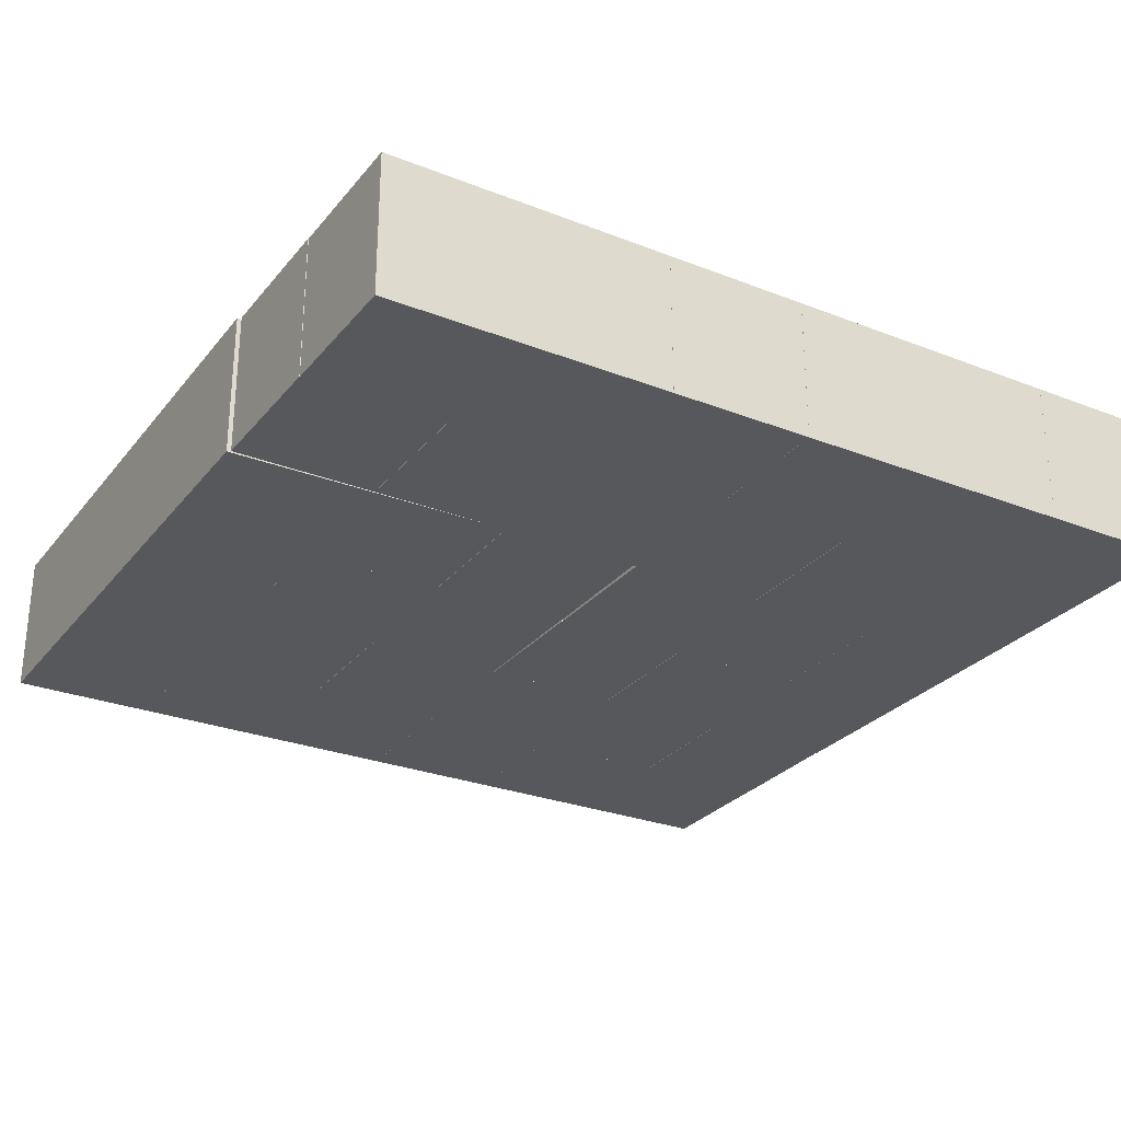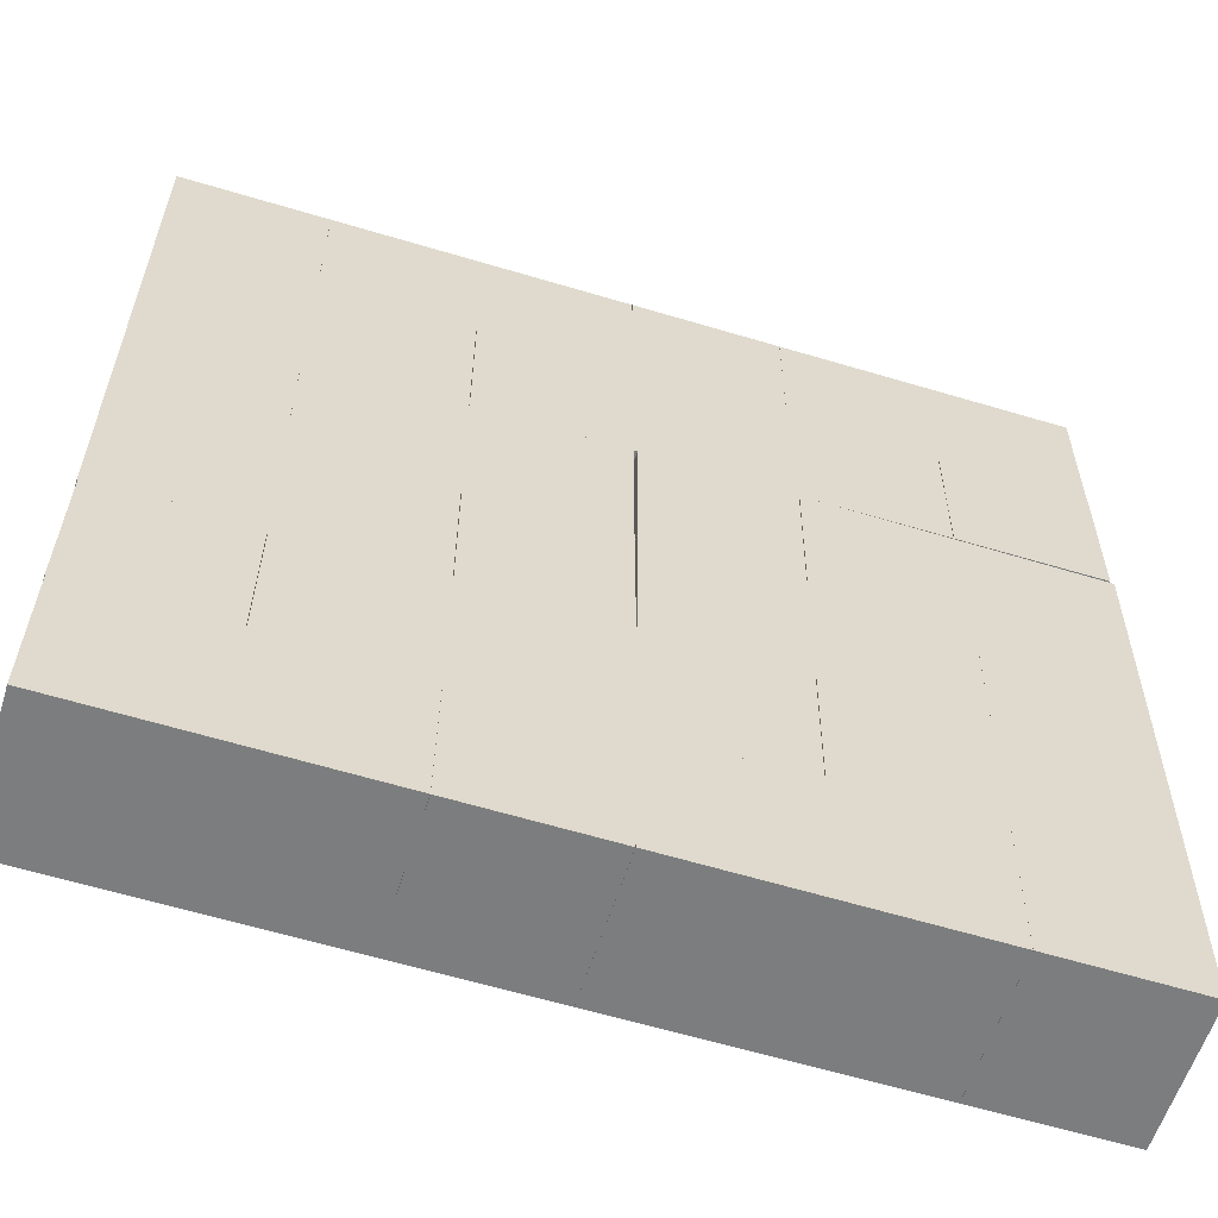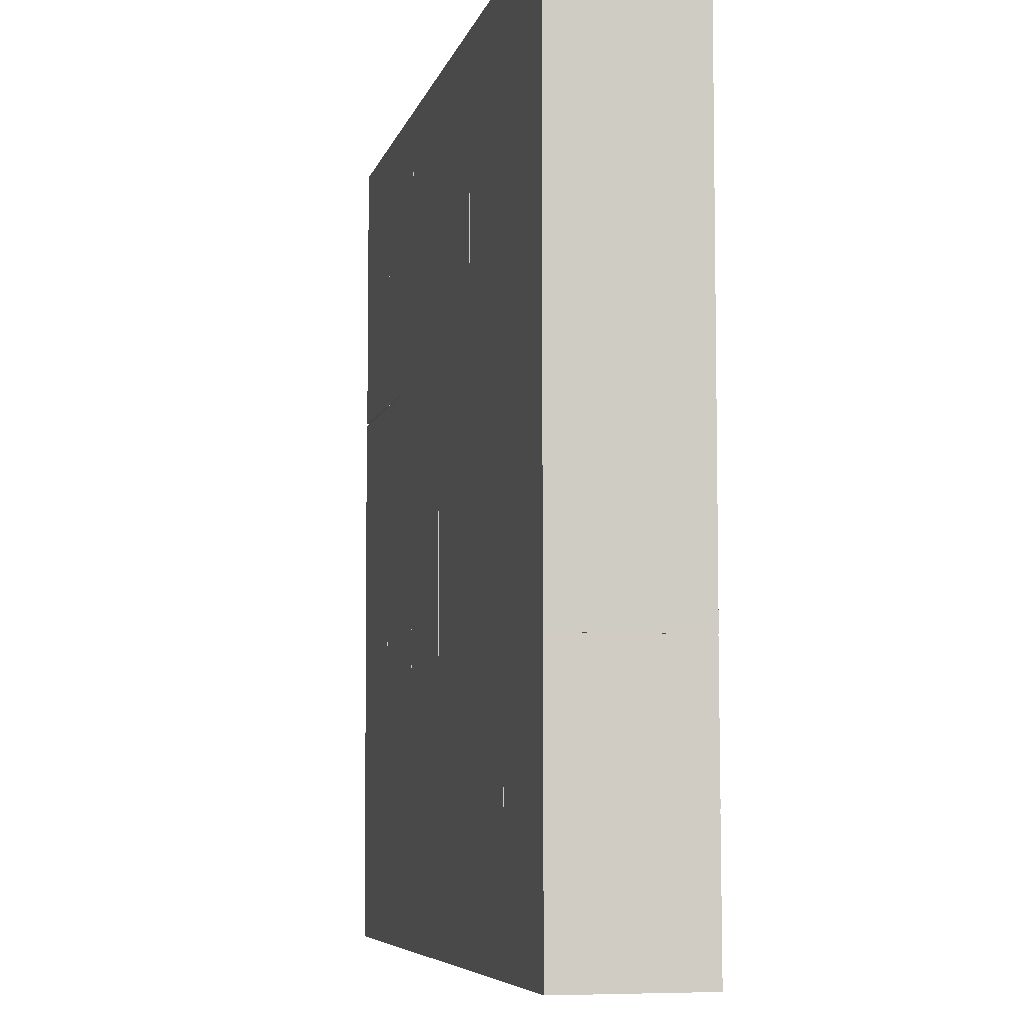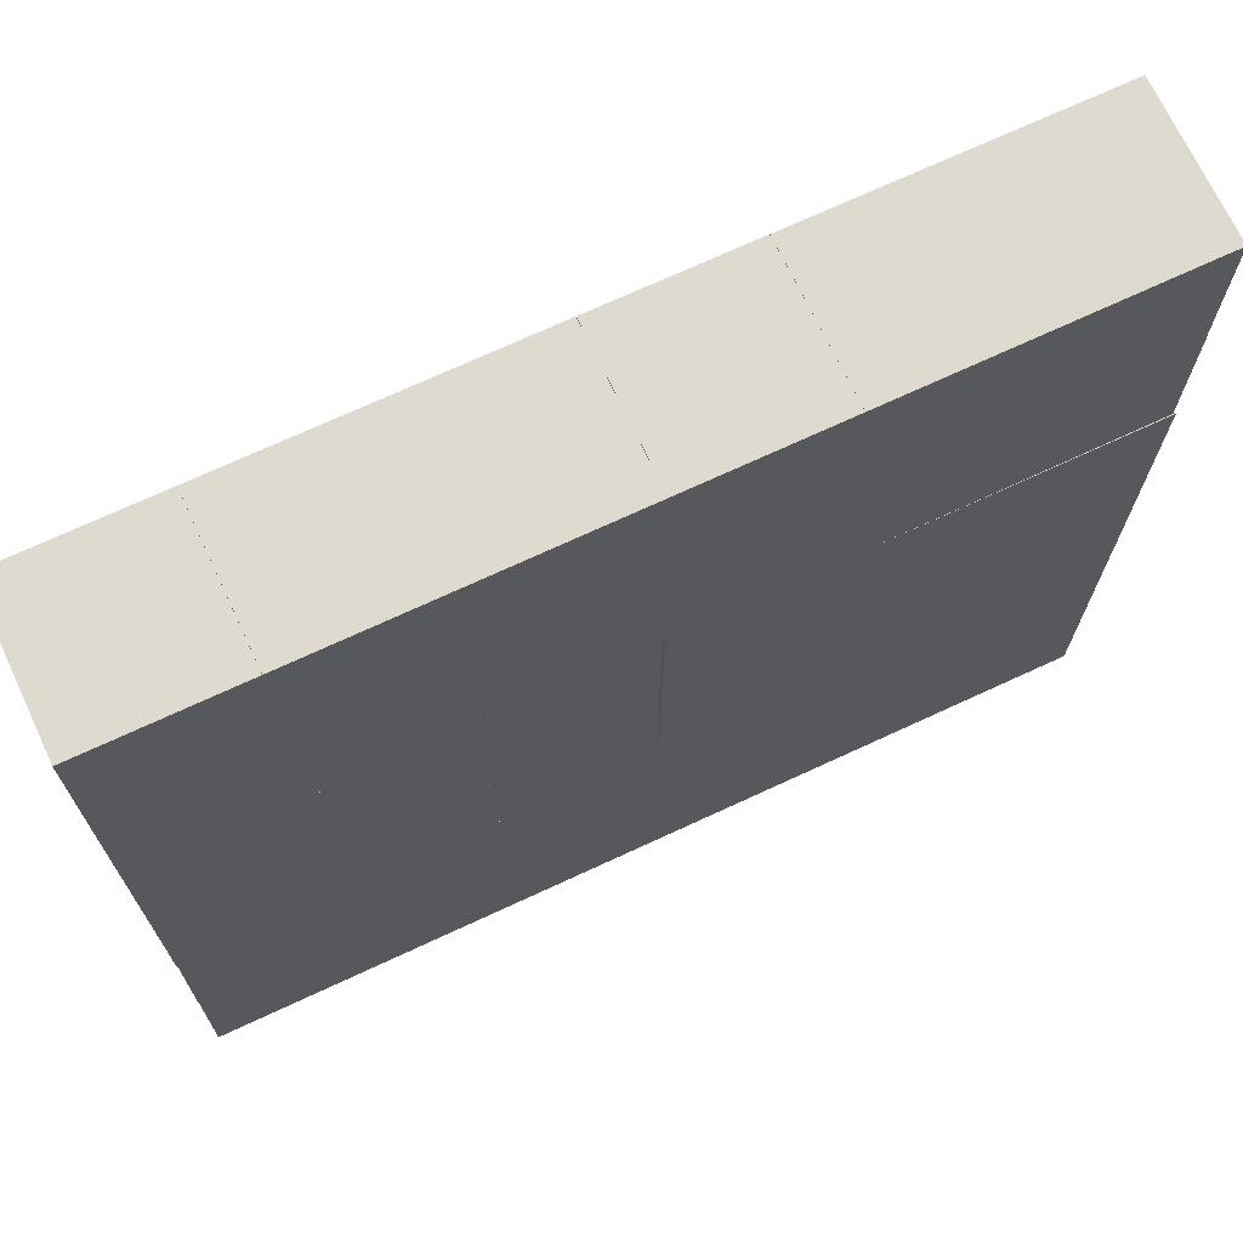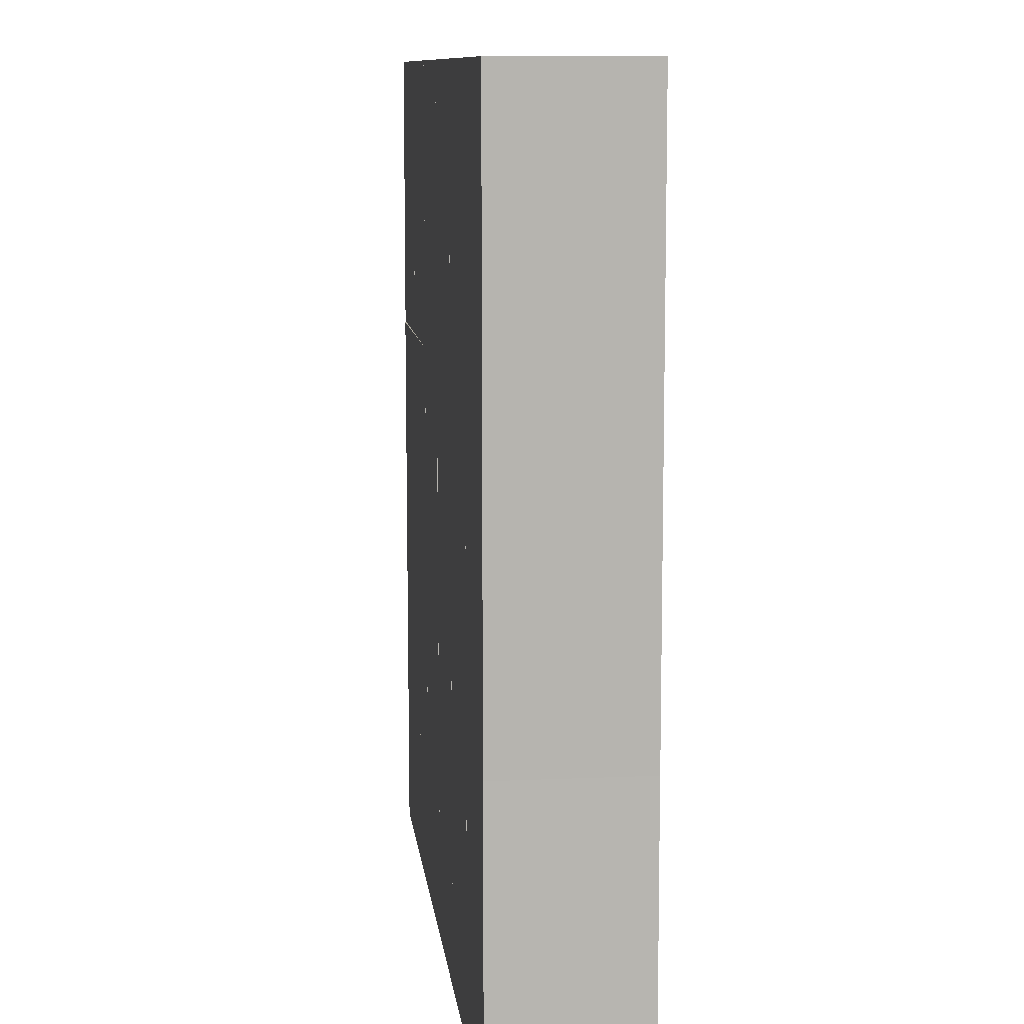
<metadata>
{"format":"obj","ext":"obj","renderer":"f3d","projection":"perspective","resolution":1024,"background":"white","views":[{"elev":-28.0,"azim":-31.0,"up":"+Y"},{"elev":-58.8,"azim":162.8,"up":"+Z"},{"elev":-6.0,"azim":77.4,"up":"+Z"},{"elev":70.7,"azim":154.9,"up":"+Z"},{"elev":10.2,"azim":83.6,"up":"+Z"}]}
</metadata>
<code>
o Cube.338_Cube.021
v 13.06 -0.2581 -71.06
v 13.06 0.9329 -71.06
v 11.86 0.9329 -71.07
v 11.86 -0.2581 -71.07
v 11.88 0.9329 -72.26
v 11.88 -0.2581 -72.26
v 13.07 0.9329 -72.25
v 13.07 -0.2581 -72.25
f 1 2 3 4
f 4 3 5 6
f 6 5 7 8
f 8 7 2 1
f 4 6 8 1
f 5 3 2 7
o Cube.368_Cube.021
v 14.23 -0.2581 -67.5
v 14.23 0.9329 -67.5
v 15.42 0.9329 -67.5
v 15.42 -0.2581 -67.5
v 15.42 0.9329 -66.31
v 15.42 -0.2581 -66.31
v 14.23 0.9329 -66.31
v 14.23 -0.2581 -66.31
f 9 10 11 12
f 12 11 13 14
f 14 13 15 16
f 16 15 10 9
f 12 14 16 9
f 13 11 10 15
o Cube.364_Cube.021
v 16.62 -0.2581 -68.69
v 16.62 0.9329 -68.69
v 17.81 0.9329 -68.69
v 17.81 -0.2581 -68.69
v 17.8 0.9329 -67.49
v 17.8 -0.2581 -67.49
v 16.61 0.9329 -67.5
v 16.61 -0.2581 -67.5
f 17 18 19 20
f 20 19 21 22
f 22 21 23 24
f 24 23 18 17
f 20 22 24 17
f 21 19 18 23
o Cube.372_Cube.021
v 15.42 -0.2581 -66.33
v 15.42 0.9329 -66.33
v 16.61 0.9329 -66.32
v 16.61 -0.2581 -66.32
v 16.61 0.9329 -65.13
v 16.61 -0.2581 -65.13
v 15.42 0.9329 -65.14
v 15.42 -0.2581 -65.14
f 25 26 27 28
f 28 27 29 30
f 30 29 31 32
f 32 31 26 25
f 28 30 32 25
f 29 27 26 31
o Cube.335_Cube.017
v 19 -0.2581 -70.99
v 19 0.9329 -70.99
v 17.81 0.9329 -71
v 17.81 -0.2581 -71
v 17.83 0.9329 -72.19
v 17.83 -0.2581 -72.19
v 19.02 0.9329 -72.18
v 19.02 -0.2581 -72.18
f 33 34 35 36
f 36 35 37 38
f 38 37 39 40
f 40 39 34 33
f 36 38 40 33
f 37 35 34 39
o Cube.360_Cube.021
v 15.43 -0.2581 -69.87
v 15.43 0.9329 -69.87
v 16.62 0.9329 -69.86
v 16.62 -0.2581 -69.86
v 16.62 0.9329 -68.67
v 16.62 -0.2581 -68.67
v 15.42 0.9329 -68.67
v 15.42 -0.2581 -68.67
f 41 42 43 44
f 44 43 45 46
f 46 45 47 48
f 48 47 42 41
f 44 46 48 41
f 45 43 42 47
o Cube.330_Cube.017
v 18.99 -0.2581 -69.81
v 18.99 0.9329 -69.81
v 17.8 0.9329 -69.83
v 17.8 -0.2581 -69.83
v 17.82 0.9329 -71.02
v 17.82 -0.2581 -71.02
v 19.01 0.9329 -71
v 19.01 -0.2581 -71
f 49 50 51 52
f 52 51 53 54
f 54 53 55 56
f 56 55 50 49
f 52 54 56 49
f 53 51 50 55
o Cube.369_Cube.021
v 14.23 -0.2581 -66.33
v 14.23 0.9329 -66.33
v 15.42 0.9329 -66.33
v 15.42 -0.2581 -66.33
v 15.42 0.9329 -65.14
v 15.42 -0.2581 -65.14
v 14.23 0.9329 -65.14
v 14.23 -0.2581 -65.14
f 57 58 59 60
f 60 59 61 62
f 62 61 63 64
f 64 63 58 57
f 60 62 64 57
f 61 59 58 63
o Cube.341_Cube.021
v 15.42 -0.2581 -69.85
v 15.42 0.9329 -69.85
v 14.23 0.9329 -69.87
v 14.23 -0.2581 -69.87
v 14.25 0.9329 -71.06
v 14.25 -0.2581 -71.06
v 15.44 0.9329 -71.04
v 15.44 -0.2581 -71.04
f 65 66 67 68
f 68 67 69 70
f 70 69 71 72
f 72 71 66 65
f 68 70 72 65
f 69 67 66 71
o Cube.327_Cube.021
v 13.03 -0.2581 -68.69
v 13.03 0.9329 -68.69
v 11.84 0.9329 -68.71
v 11.84 -0.2581 -68.71
v 11.85 0.9329 -69.9
v 11.85 -0.2581 -69.9
v 13.04 0.9329 -69.88
v 13.04 -0.2581 -69.88
f 73 74 75 76
f 76 75 77 78
f 78 77 79 80
f 80 79 74 73
f 76 78 80 73
f 77 75 74 79
o Cube.365_Cube.021
v 15.43 -0.2581 -68.69
v 15.43 0.9329 -68.69
v 16.62 0.9329 -68.69
v 16.62 -0.2581 -68.69
v 16.62 0.9329 -67.5
v 16.62 -0.2581 -67.5
v 15.43 0.9329 -67.5
v 15.43 -0.2581 -67.5
f 81 82 83 84
f 84 83 85 86
f 86 85 87 88
f 88 87 82 81
f 84 86 88 81
f 85 83 82 87
o Cube.376_Cube.021
v 16.62 -0.2581 -67.5
v 16.62 0.9329 -67.5
v 17.81 0.9329 -67.5
v 17.81 -0.2581 -67.5
v 17.8 0.9329 -66.3
v 17.8 -0.2581 -66.3
v 16.61 0.9329 -66.31
v 16.61 -0.2581 -66.31
f 89 90 91 92
f 92 91 93 94
f 94 93 95 96
f 96 95 90 89
f 92 94 96 89
f 93 91 90 95
o Cube.339_Cube.021
v 13.04 -0.2581 -69.88
v 13.04 0.9329 -69.88
v 11.85 0.9329 -69.9
v 11.85 -0.2581 -69.9
v 11.86 0.9329 -71.09
v 11.86 -0.2581 -71.09
v 13.06 0.9329 -71.07
v 13.06 -0.2581 -71.07
f 97 98 99 100
f 100 99 101 102
f 102 101 103 104
f 104 103 98 97
f 100 102 104 97
f 101 99 98 103
o Cube.333_Cube.021
v 16.63 -0.2581 -71.01
v 16.63 0.9329 -71.01
v 15.43 0.9329 -71.03
v 15.43 -0.2581 -71.03
v 15.45 0.9329 -72.22
v 15.45 -0.2581 -72.22
v 16.64 0.9329 -72.21
v 16.64 -0.2581 -72.21
f 105 106 107 108
f 108 107 109 110
f 110 109 111 112
f 112 111 106 105
f 108 110 112 105
f 109 107 106 111
o Cube.337_Cube.021
v 14.25 -0.2581 -71.04
v 14.25 0.9329 -71.04
v 13.06 0.9329 -71.06
v 13.06 -0.2581 -71.06
v 13.07 0.9329 -72.25
v 13.07 -0.2581 -72.25
v 14.26 0.9329 -72.23
v 14.26 -0.2581 -72.23
f 113 114 115 116
f 116 115 117 118
f 118 117 119 120
f 120 119 114 113
f 116 118 120 113
f 117 115 114 119
o Cube.370_Cube.021
v 13.04 -0.2581 -66.33
v 13.04 0.9329 -66.33
v 14.23 0.9329 -66.33
v 14.23 -0.2581 -66.33
v 14.23 0.9329 -65.14
v 14.23 -0.2581 -65.14
v 13.04 0.9329 -65.14
v 13.04 -0.2581 -65.14
f 121 122 123 124
f 124 123 125 126
f 126 125 127 128
f 128 127 122 121
f 124 126 128 121
f 125 123 122 127
o Cube.340_Cube.021
v 14.23 -0.2581 -69.87
v 14.23 0.9329 -69.87
v 13.04 0.9329 -69.88
v 13.04 -0.2581 -69.88
v 13.05 0.9329 -71.07
v 13.05 -0.2581 -71.07
v 14.24 0.9329 -71.06
v 14.24 -0.2581 -71.06
f 129 130 131 132
f 132 131 133 134
f 134 133 135 136
f 136 135 130 129
f 132 134 136 129
f 133 131 130 135
o Cube.377_Cube.021
v 15.42 -0.2581 -67.5
v 15.42 0.9329 -67.5
v 16.61 0.9329 -67.5
v 16.61 -0.2581 -67.5
v 16.61 0.9329 -66.31
v 16.61 -0.2581 -66.31
v 15.42 0.9329 -66.31
v 15.42 -0.2581 -66.31
f 137 138 139 140
f 140 139 141 142
f 142 141 143 144
f 144 143 138 137
f 140 142 144 137
f 141 139 138 143
o Cube.328_Cube.021
v 14.22 -0.2581 -68.68
v 14.22 0.9329 -68.68
v 13.03 0.9329 -68.69
v 13.03 -0.2581 -68.69
v 13.04 0.9329 -69.88
v 13.04 -0.2581 -69.88
v 14.23 0.9329 -69.87
v 14.23 -0.2581 -69.87
f 145 146 147 148
f 148 147 149 150
f 150 149 151 152
f 152 151 146 145
f 148 150 152 145
f 149 147 146 151
o Cube.366_Cube.021
v 11.85 -0.2581 -67.51
v 11.85 0.9329 -67.51
v 13.04 0.9329 -67.51
v 13.04 -0.2581 -67.51
v 13.04 0.9329 -66.32
v 13.04 -0.2581 -66.32
v 11.85 0.9329 -66.32
v 11.85 -0.2581 -66.32
f 153 154 155 156
f 156 155 157 158
f 158 157 159 160
f 160 159 154 153
f 156 158 160 153
f 157 155 154 159
o Cube.329_Cube.021
v 15.41 -0.2581 -68.66
v 15.41 0.9329 -68.66
v 14.22 0.9329 -68.68
v 14.22 -0.2581 -68.68
v 14.23 0.9329 -69.87
v 14.23 -0.2581 -69.87
v 15.42 0.9329 -69.86
v 15.42 -0.2581 -69.86
f 161 162 163 164
f 164 163 165 166
f 166 165 167 168
f 168 167 162 161
f 164 166 168 161
f 165 163 162 167
o Cube.331_Cube.021
v 17.8 -0.2581 -69.83
v 17.8 0.9329 -69.83
v 16.61 0.9329 -69.84
v 16.61 -0.2581 -69.84
v 16.62 0.9329 -71.03
v 16.62 -0.2581 -71.03
v 17.81 0.9329 -71.02
v 17.81 -0.2581 -71.02
f 169 170 171 172
f 172 171 173 174
f 174 173 175 176
f 176 175 170 169
f 172 174 176 169
f 173 171 170 175
o Cube.324_Cube.021
v 15.4 -0.2581 -67.49
v 15.4 0.9329 -67.49
v 14.21 0.9329 -67.5
v 14.21 -0.2581 -67.5
v 14.22 0.9329 -68.69
v 14.22 -0.2581 -68.69
v 15.41 0.9329 -68.68
v 15.41 -0.2581 -68.68
f 177 178 179 180
f 180 179 181 182
f 182 181 183 184
f 184 183 178 177
f 180 182 184 177
f 181 179 178 183
o Cube.375_Cube.017
v 17.8 -0.2581 -67.5
v 17.8 0.9329 -67.5
v 18.99 0.9329 -67.49
v 18.99 -0.2581 -67.49
v 18.99 0.9329 -66.3
v 18.99 -0.2581 -66.3
v 17.8 0.9329 -66.3
v 17.8 -0.2581 -66.3
f 185 186 187 188
f 188 187 189 190
f 190 189 191 192
f 192 191 186 185
f 188 190 192 185
f 189 187 186 191
o Cube.362_Cube.017
v 17.81 -0.2581 -69.86
v 17.81 0.9329 -69.86
v 19 0.9329 -69.86
v 19 -0.2581 -69.86
v 19 0.9329 -68.67
v 19 -0.2581 -68.67
v 17.81 0.9329 -68.67
v 17.81 -0.2581 -68.67
f 193 194 195 196
f 196 195 197 198
f 198 197 199 200
f 200 199 194 193
f 196 198 200 193
f 197 195 194 199
o Cube.367_Cube.021
v 13.05 -0.2581 -67.51
v 13.05 0.9329 -67.51
v 14.24 0.9329 -67.5
v 14.24 -0.2581 -67.5
v 14.23 0.9329 -66.31
v 14.23 -0.2581 -66.31
v 13.04 0.9329 -66.32
v 13.04 -0.2581 -66.32
f 201 202 203 204
f 204 203 205 206
f 206 205 207 208
f 208 207 202 201
f 204 206 208 201
f 205 203 202 207
o Cube.325_Cube.021
v 14.2 -0.2581 -67.5
v 14.2 0.9329 -67.5
v 13.01 0.9329 -67.52
v 13.01 -0.2581 -67.52
v 13.03 0.9329 -68.71
v 13.03 -0.2581 -68.71
v 14.22 0.9329 -68.69
v 14.22 -0.2581 -68.69
f 209 210 211 212
f 212 211 213 214
f 214 213 215 216
f 216 215 210 209
f 212 214 216 209
f 213 211 210 215
o Cube.332_Cube.021
v 16.61 -0.2581 -69.84
v 16.61 0.9329 -69.84
v 15.42 0.9329 -69.85
v 15.42 -0.2581 -69.85
v 15.43 0.9329 -71.04
v 15.43 -0.2581 -71.04
v 16.63 0.9329 -71.03
v 16.63 -0.2581 -71.03
f 217 218 219 220
f 220 219 221 222
f 222 221 223 224
f 224 223 218 217
f 220 222 224 217
f 221 219 218 223
o Cube.374_Cube.017
v 17.8 -0.2581 -66.32
v 17.8 0.9329 -66.32
v 18.99 0.9329 -66.32
v 18.99 -0.2581 -66.32
v 18.99 0.9329 -65.13
v 18.99 -0.2581 -65.13
v 17.8 0.9329 -65.13
v 17.8 -0.2581 -65.13
f 225 226 227 228
f 228 227 229 230
f 230 229 231 232
f 232 231 226 225
f 228 230 232 225
f 229 227 226 231
o Cube.326_Cube.021
v 13.01 -0.2581 -67.52
v 13.01 0.9329 -67.52
v 11.82 0.9329 -67.53
v 11.82 -0.2581 -67.53
v 11.84 0.9329 -68.72
v 11.84 -0.2581 -68.72
v 13.03 0.9329 -68.71
v 13.03 -0.2581 -68.71
f 233 234 235 236
f 236 235 237 238
f 238 237 239 240
f 240 239 234 233
f 236 238 240 233
f 237 235 234 239
o Cube.373_Cube.021
v 16.61 -0.2581 -66.32
v 16.61 0.9329 -66.32
v 17.8 0.9329 -66.32
v 17.8 -0.2581 -66.32
v 17.8 0.9329 -65.13
v 17.8 -0.2581 -65.13
v 16.61 0.9329 -65.13
v 16.61 -0.2581 -65.13
f 241 242 243 244
f 244 243 245 246
f 246 245 247 248
f 248 247 242 241
f 244 246 248 241
f 245 243 242 247
o Cube.371_Cube.021
v 11.85 -0.2581 -66.34
v 11.85 0.9329 -66.34
v 13.04 0.9329 -66.33
v 13.04 -0.2581 -66.33
v 13.04 0.9329 -65.14
v 13.04 -0.2581 -65.14
v 11.85 0.9329 -65.14
v 11.85 -0.2581 -65.14
f 249 250 251 252
f 252 251 253 254
f 254 253 255 256
f 256 255 250 249
f 252 254 256 249
f 253 251 250 255
o Cube.361_Cube.021
v 16.62 -0.2581 -69.86
v 16.62 0.9329 -69.86
v 17.81 0.9329 -69.86
v 17.81 -0.2581 -69.86
v 17.81 0.9329 -68.67
v 17.81 -0.2581 -68.67
v 16.62 0.9329 -68.67
v 16.62 -0.2581 -68.67
f 257 258 259 260
f 260 259 261 262
f 262 261 263 264
f 264 263 258 257
f 260 262 264 257
f 261 259 258 263
o Cube.363_Cube.017
v 17.81 -0.2581 -68.69
v 17.81 0.9329 -68.69
v 19 0.9329 -68.68
v 19 -0.2581 -68.68
v 18.99 0.9329 -67.49
v 18.99 -0.2581 -67.49
v 17.8 0.9329 -67.49
v 17.8 -0.2581 -67.49
f 265 266 267 268
f 268 267 269 270
f 270 269 271 272
f 272 271 266 265
f 268 270 272 265
f 269 267 266 271
o Cube.336_Cube.021
v 15.43 -0.2581 -71.03
v 15.43 0.9329 -71.03
v 14.24 0.9329 -71.04
v 14.24 -0.2581 -71.04
v 14.26 0.9329 -72.23
v 14.26 -0.2581 -72.23
v 15.45 0.9329 -72.22
v 15.45 -0.2581 -72.22
f 273 274 275 276
f 276 275 277 278
f 278 277 279 280
f 280 279 274 273
f 276 278 280 273
f 277 275 274 279
o Cube.334_Cube.021
v 17.82 -0.2581 -71
v 17.82 0.9329 -71
v 16.63 0.9329 -71.01
v 16.63 -0.2581 -71.01
v 16.64 0.9329 -72.21
v 16.64 -0.2581 -72.21
v 17.83 0.9329 -72.19
v 17.83 -0.2581 -72.19
f 281 282 283 284
f 284 283 285 286
f 286 285 287 288
f 288 287 282 281
f 284 286 288 281
f 285 283 282 287

</code>
